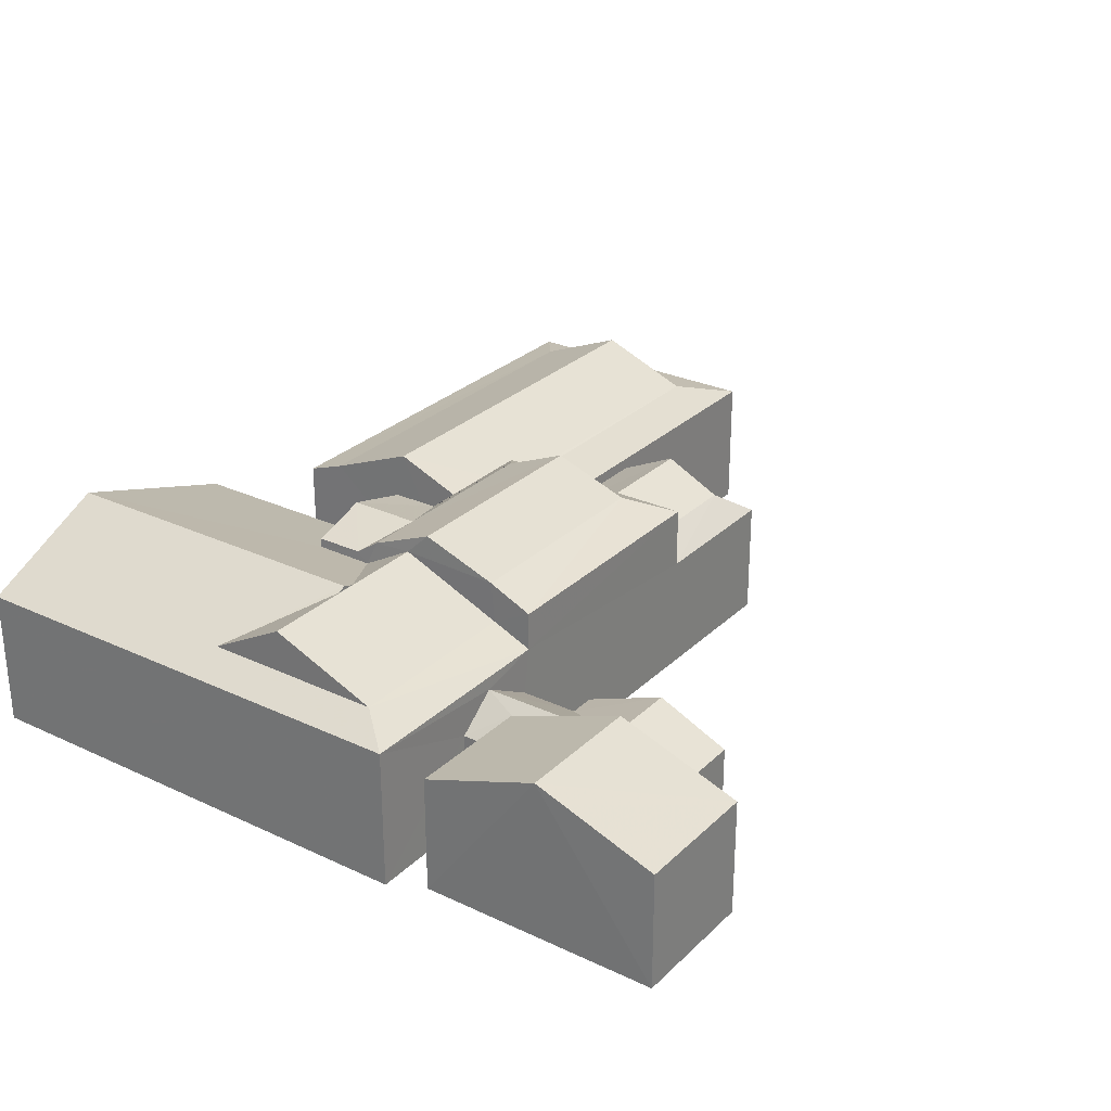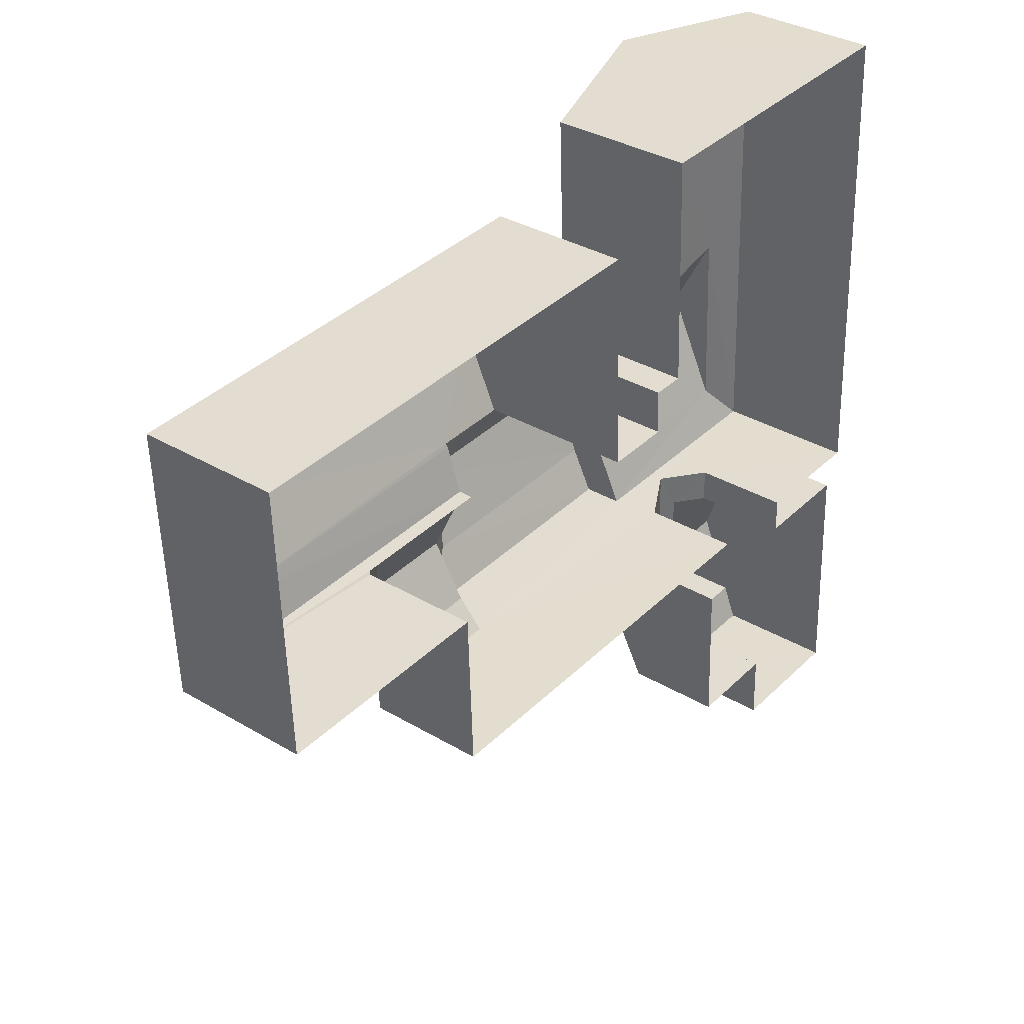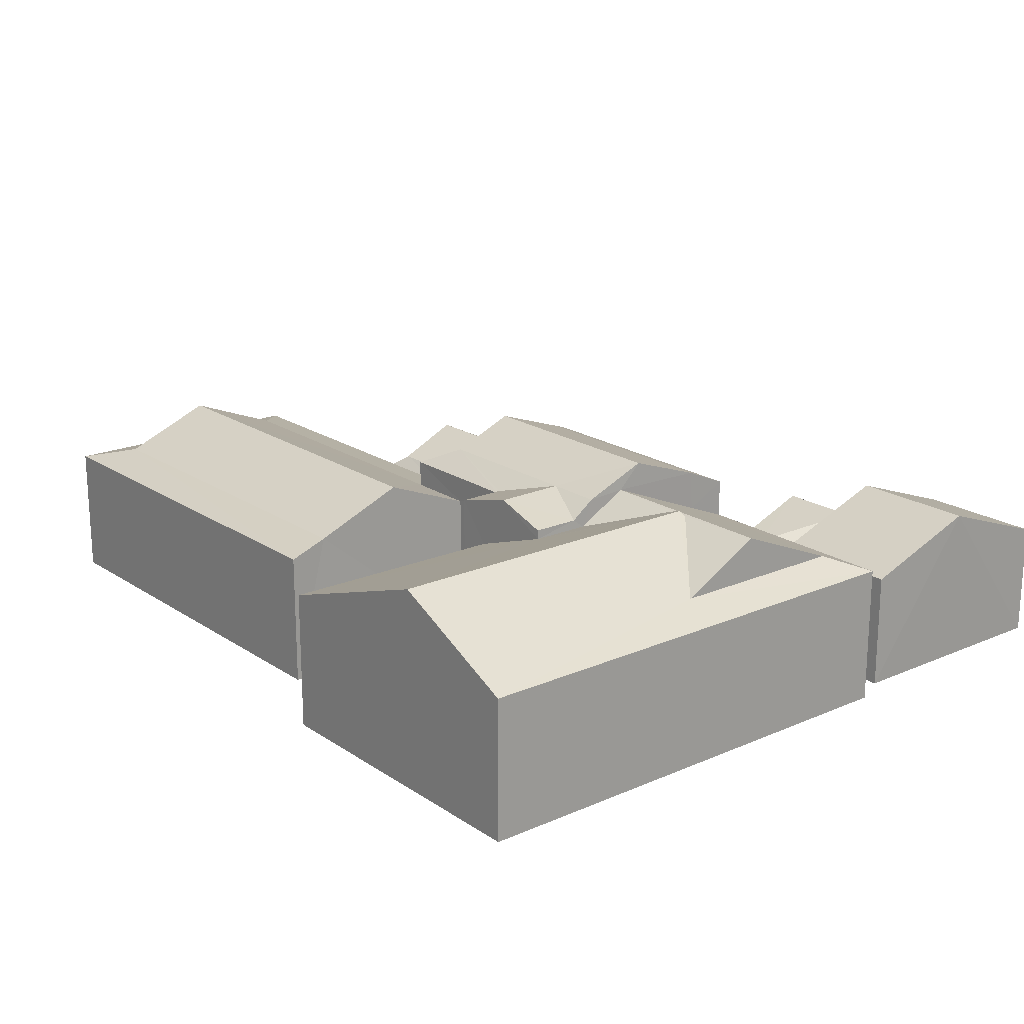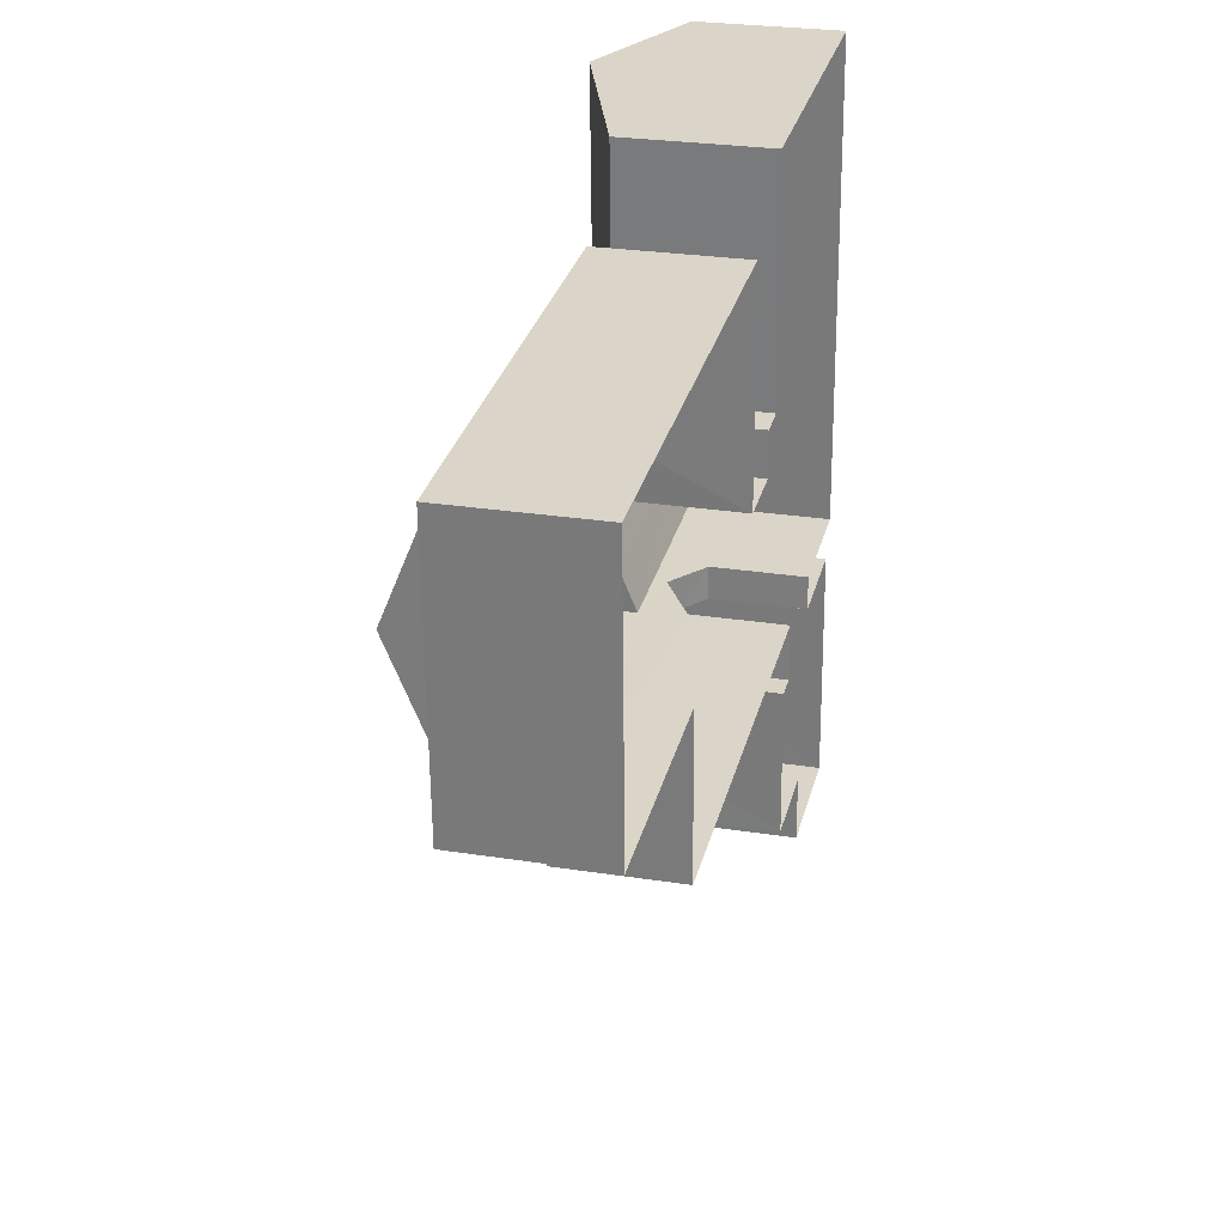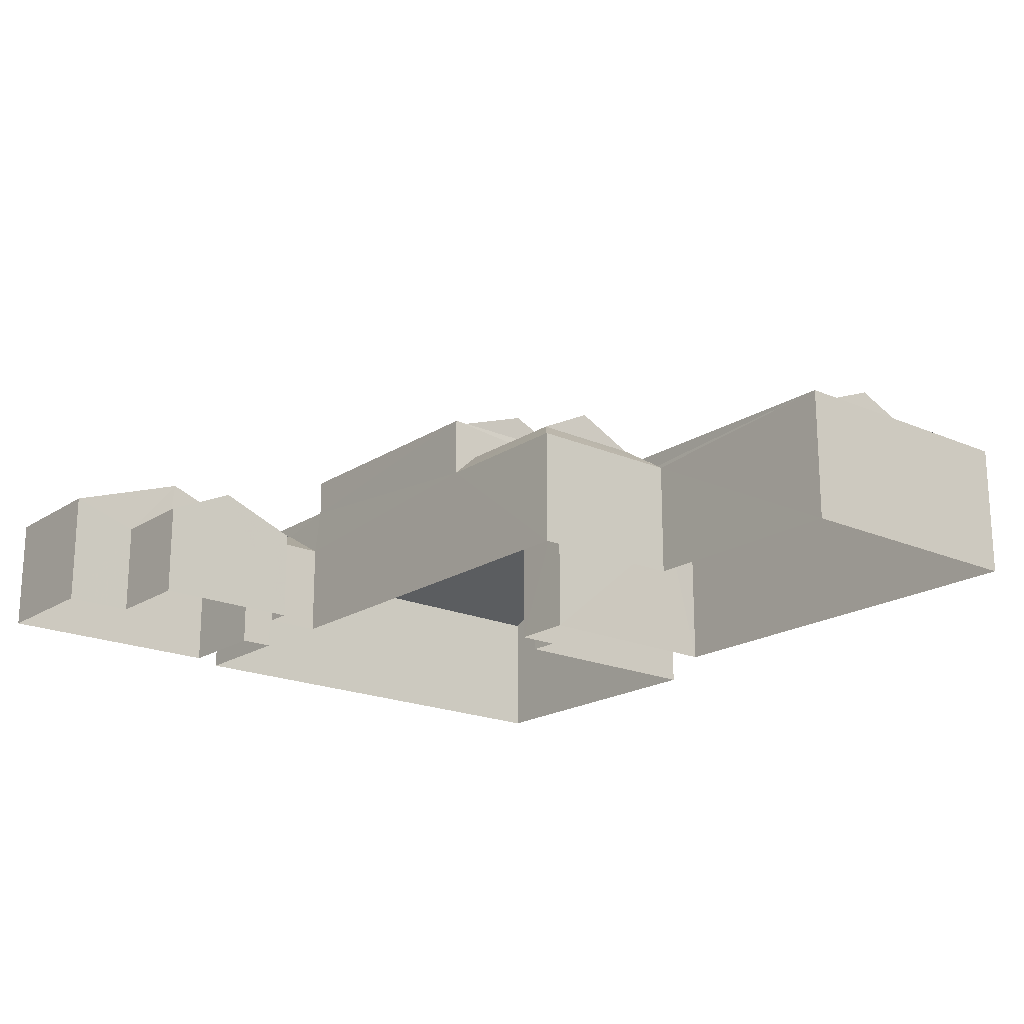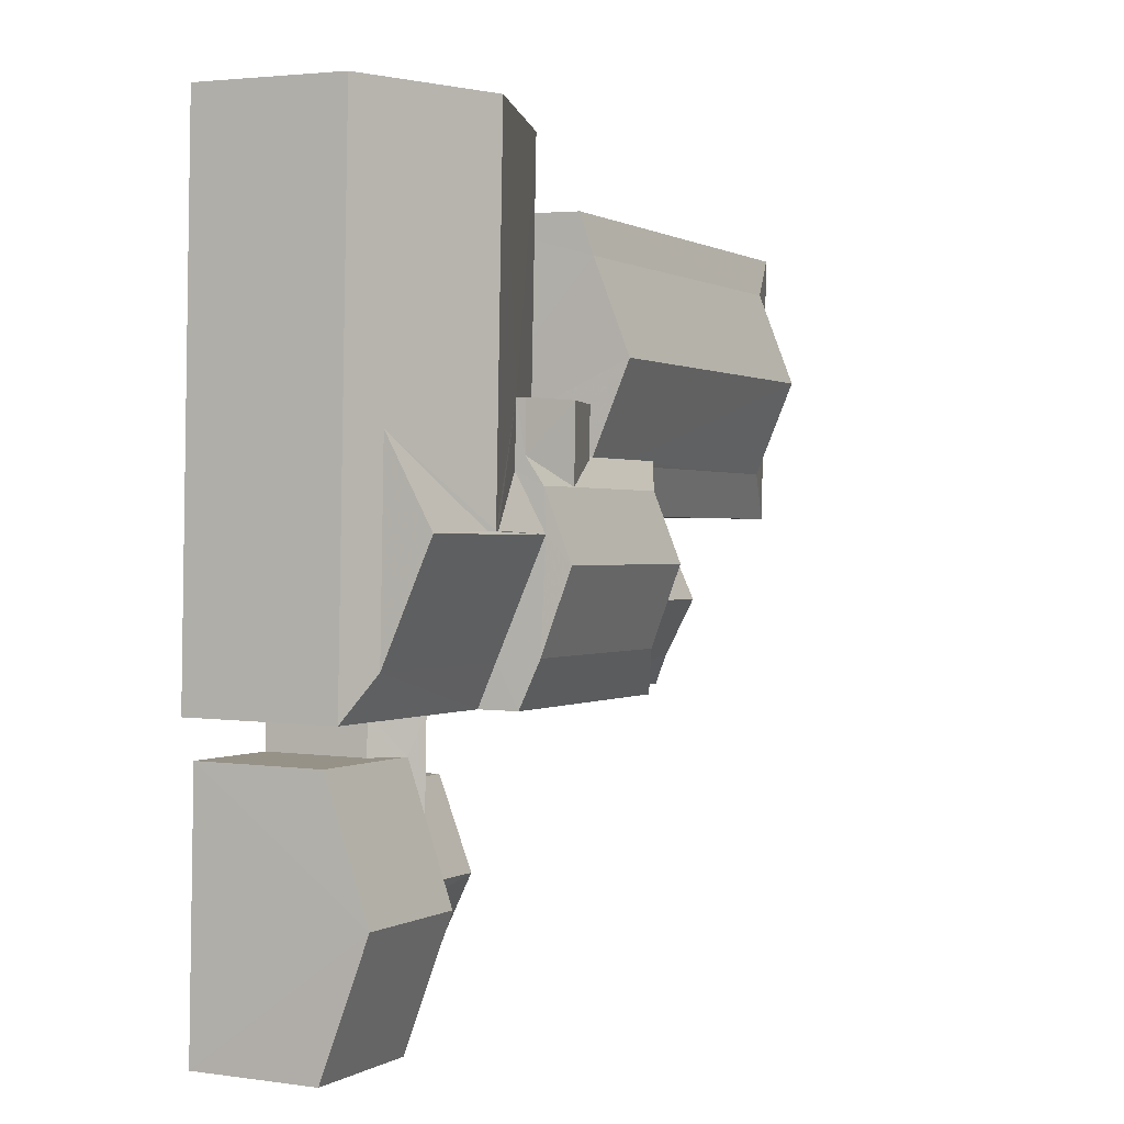
<metadata>
{"format":"obj","ext":"obj","renderer":"f3d","projection":"perspective","resolution":1024,"background":"white","views":[{"elev":28.0,"azim":-56.8,"up":"+Z"},{"elev":34.1,"azim":128.9,"up":"+Y"},{"elev":19.4,"azim":-131.3,"up":"+Z"},{"elev":27.2,"azim":103.6,"up":"+Y"},{"elev":-19.3,"azim":48.3,"up":"+Z"},{"elev":2.8,"azim":-63.9,"up":"+Y"}]}
</metadata>
<code>
v -3.717e+05 -1.042e+05 31
v -3.717e+05 -1.042e+05 31
v -3.717e+05 -1.042e+05 31
v -3.717e+05 -1.042e+05 31
v -3.717e+05 -1.041e+05 31
v -3.717e+05 -1.041e+05 31
v -3.717e+05 -1.042e+05 31
v -3.717e+05 -1.042e+05 31
v -3.717e+05 -1.042e+05 31
v -3.717e+05 -1.042e+05 31
v -3.717e+05 -1.042e+05 31
v -3.717e+05 -1.042e+05 31
v -3.717e+05 -1.042e+05 31
v -3.717e+05 -1.042e+05 31
v -3.717e+05 -1.042e+05 31
v -3.717e+05 -1.042e+05 31
v -3.717e+05 -1.042e+05 31
v -3.717e+05 -1.042e+05 31
v -3.717e+05 -1.042e+05 31
v -3.717e+05 -1.042e+05 31
v -3.717e+05 -1.042e+05 31
v -3.717e+05 -1.042e+05 31
v -3.717e+05 -1.042e+05 35.65
v -3.717e+05 -1.042e+05 35.3
v -3.717e+05 -1.042e+05 35.65
v -3.717e+05 -1.042e+05 34.49
v -3.717e+05 -1.042e+05 34.49
v -3.717e+05 -1.042e+05 35.44
v -3.717e+05 -1.042e+05 36.19
v -3.717e+05 -1.042e+05 36.19
v -3.717e+05 -1.042e+05 35.44
v -3.717e+05 -1.042e+05 36.49
v -3.717e+05 -1.042e+05 35.98
v -3.717e+05 -1.042e+05 35.98
v -3.717e+05 -1.042e+05 36.49
v -3.717e+05 -1.042e+05 35.65
v -3.717e+05 -1.042e+05 34.49
v -3.717e+05 -1.042e+05 34.49
v -3.717e+05 -1.042e+05 38.23
v -3.717e+05 -1.042e+05 37.52
v -3.717e+05 -1.042e+05 37.52
v -3.717e+05 -1.042e+05 38.23
v -3.717e+05 -1.042e+05 36.72
v -3.717e+05 -1.042e+05 38.32
v -3.717e+05 -1.042e+05 38.26
v -3.717e+05 -1.042e+05 38.26
v -3.717e+05 -1.042e+05 38.31
v -3.717e+05 -1.042e+05 37.26
v -3.717e+05 -1.042e+05 35.3
v -3.717e+05 -1.042e+05 34.49
v -3.717e+05 -1.042e+05 34.49
v -3.717e+05 -1.042e+05 38.4
v -3.717e+05 -1.041e+05 38.4
v -3.717e+05 -1.041e+05 36.14
v -3.717e+05 -1.042e+05 36.14
v -3.717e+05 -1.042e+05 36.72
v -3.717e+05 -1.042e+05 39.2
v -3.717e+05 -1.042e+05 39.2
v -3.717e+05 -1.042e+05 36.55
v -3.717e+05 -1.042e+05 37.85
v -3.717e+05 -1.042e+05 37.85
v -3.717e+05 -1.042e+05 36.55
v -3.717e+05 -1.042e+05 36.87
v -3.717e+05 -1.042e+05 35.3
v -3.717e+05 -1.042e+05 36.87
v -3.717e+05 -1.042e+05 35.3
v -3.717e+05 -1.042e+05 35.3
v -3.717e+05 -1.042e+05 35.3
v -3.717e+05 -1.042e+05 36.19
v -3.717e+05 -1.042e+05 36.19
v -3.717e+05 -1.042e+05 36.73
v -3.717e+05 -1.042e+05 36.49
v -3.717e+05 -1.042e+05 35.98
v -3.717e+05 -1.042e+05 36.49
v -3.717e+05 -1.042e+05 35.98
v -3.717e+05 -1.042e+05 37.22
v -3.717e+05 -1.042e+05 37.22
v -3.717e+05 -1.042e+05 38.23
v -3.717e+05 -1.042e+05 37.6
v -3.717e+05 -1.042e+05 37.6
v -3.717e+05 -1.042e+05 38.23
v -3.717e+05 -1.042e+05 37.6
v -3.717e+05 -1.042e+05 38.23
v -3.717e+05 -1.042e+05 38.23
v -3.717e+05 -1.042e+05 37.26
v -3.717e+05 -1.041e+05 36.14
v -3.717e+05 -1.042e+05 36.14
v -3.717e+05 -1.042e+05 35.3
v -3.717e+05 -1.042e+05 34.49
v -3.717e+05 -1.042e+05 35.3
v -3.717e+05 -1.042e+05 37.52
v -3.717e+05 -1.042e+05 37.52
v -3.717e+05 -1.042e+05 37.6
v -3.717e+05 -1.042e+05 36.14
f 1 2 3
f 4 5 6
f 2 7 3
f 8 5 9
f 10 4 11
f 12 13 3
f 13 1 3
f 14 15 16
f 15 14 17
f 18 10 13
f 14 19 20
f 20 19 21
f 22 9 18
f 14 16 22
f 18 13 12
f 22 18 19
f 9 5 4
f 18 4 10
f 14 22 19
f 9 4 18
f 23 24 25
f 25 24 26
f 24 27 26
f 28 29 30
f 31 28 30
f 32 33 34
f 32 35 33
f 36 23 37
f 38 36 37
f 39 40 41
f 39 42 40
f 43 44 45
f 46 47 48
f 45 47 46
f 44 47 45
f 24 23 49
f 23 36 49
f 49 50 51
f 49 36 50
f 52 53 43
f 53 54 43
f 43 55 56
f 43 54 55
f 45 52 43
f 57 42 39
f 57 58 42
f 35 32 59
f 32 60 59
f 59 61 62
f 59 60 61
f 63 64 65
f 63 66 64
f 67 68 69
f 70 67 69
f 71 47 44
f 56 71 44
f 72 73 74
f 72 75 73
f 76 69 77
f 76 70 69
f 32 75 72
f 32 34 75
f 78 79 80
f 78 81 79
f 81 82 83
f 84 81 57
f 57 81 58
f 81 83 58
f 52 46 85
f 52 85 53
f 46 48 85
f 53 85 86
f 86 85 87
f 30 69 88
f 30 88 31
f 69 68 88
f 25 37 23
f 25 89 37
f 29 77 30
f 29 76 77
f 63 49 90
f 63 65 49
f 39 91 84
f 39 41 91
f 92 84 91
f 81 84 79
f 84 92 79
f 72 74 61
f 60 72 61
f 82 81 78
f 93 82 78
f 94 56 55
f 94 71 56
f 54 5 8
f 55 54 8
f 60 32 72
f 14 20 26
f 27 14 26
f 86 6 53
f 6 5 53
f 5 54 53
f 92 11 80
f 80 79 92
f 10 11 92
f 26 20 25
f 20 21 25
f 21 89 25
f 3 7 88
f 7 34 88
f 31 33 28
f 31 34 33
f 88 34 31
f 90 16 63
f 16 15 63
f 15 66 63
f 4 6 86
f 87 4 86
f 11 4 87
f 11 87 80
f 80 87 78
f 87 85 78
f 85 93 78
f 73 1 74
f 1 13 74
f 74 13 61
f 13 62 61
f 67 70 41
f 28 33 29
f 41 76 91
f 91 35 59
f 76 29 91
f 41 70 76
f 91 33 35
f 29 33 91
f 51 50 9
f 22 51 9
f 3 68 12
f 3 88 68
f 66 15 17
f 64 66 17
f 17 14 27
f 17 27 64
f 64 27 65
f 24 49 65
f 27 24 65
f 56 44 43
f 51 16 90
f 90 49 51
f 22 16 51
f 18 37 19
f 18 38 37
f 75 7 2
f 75 34 7
f 45 46 52
f 93 85 82
f 83 47 58
f 58 47 42
f 82 85 48
f 40 71 94
f 82 48 83
f 40 42 71
f 42 47 71
f 48 47 83
f 75 2 1
f 73 75 1
f 8 9 50
f 55 8 50
f 67 18 12
f 55 36 94
f 41 40 94
f 38 18 67
f 67 12 68
f 36 38 94
f 55 50 36
f 41 94 67
f 94 38 67
f 37 21 19
f 37 89 21
f 13 10 62
f 10 92 62
f 62 91 59
f 62 92 91
f 77 69 30
f 57 39 84

</code>
